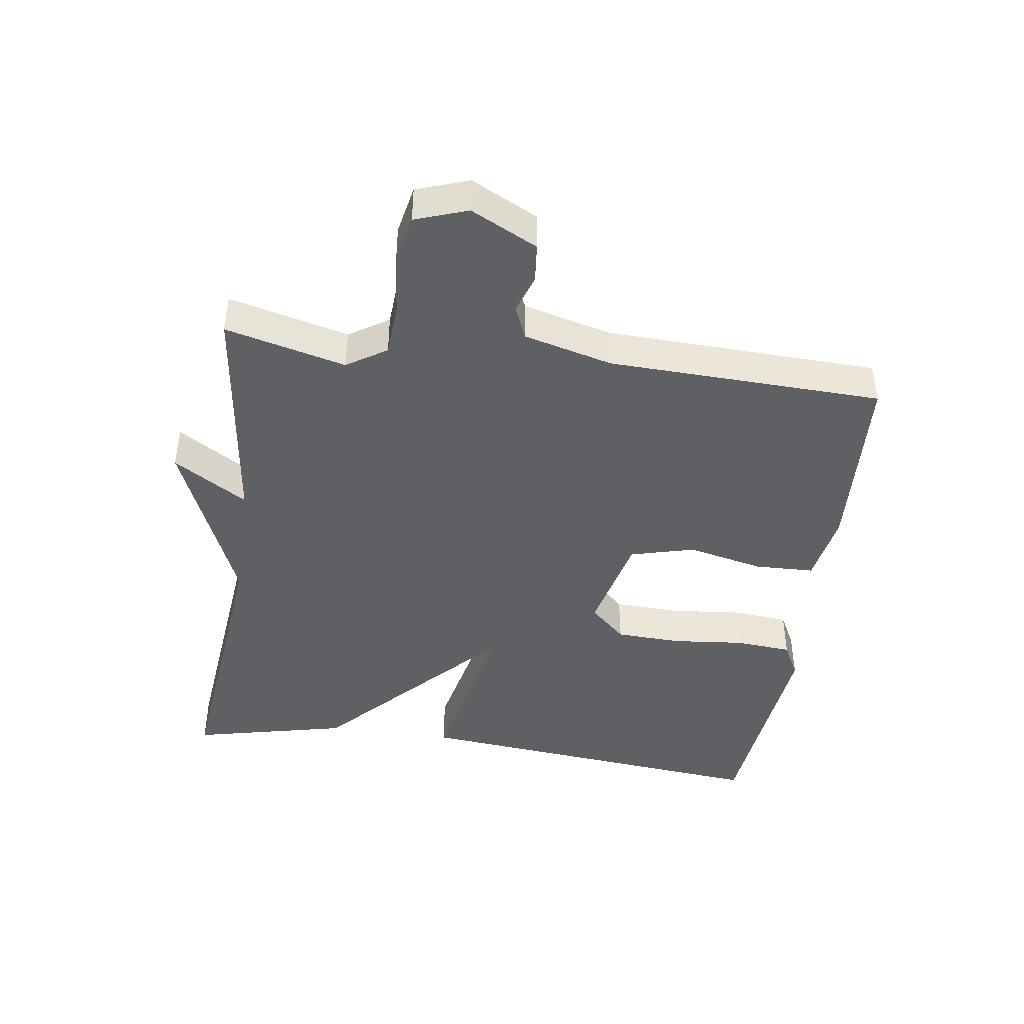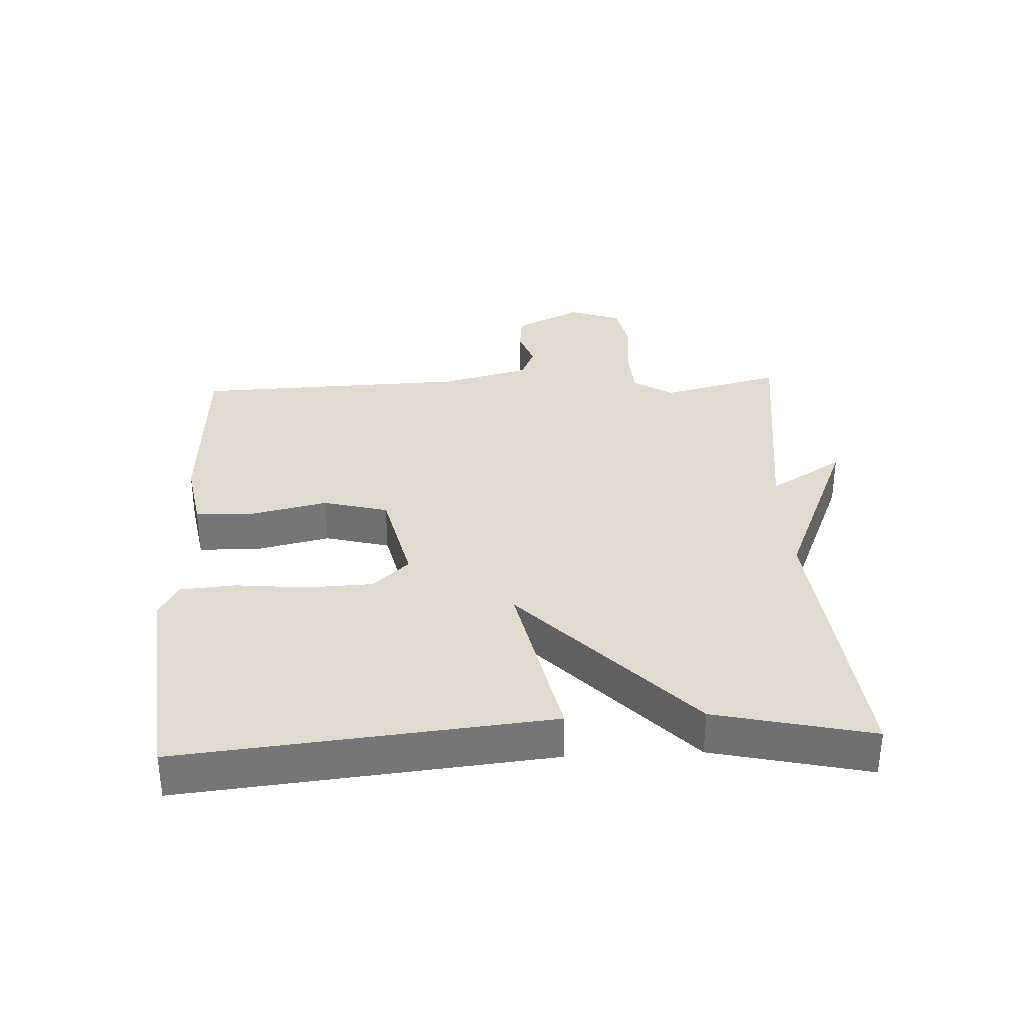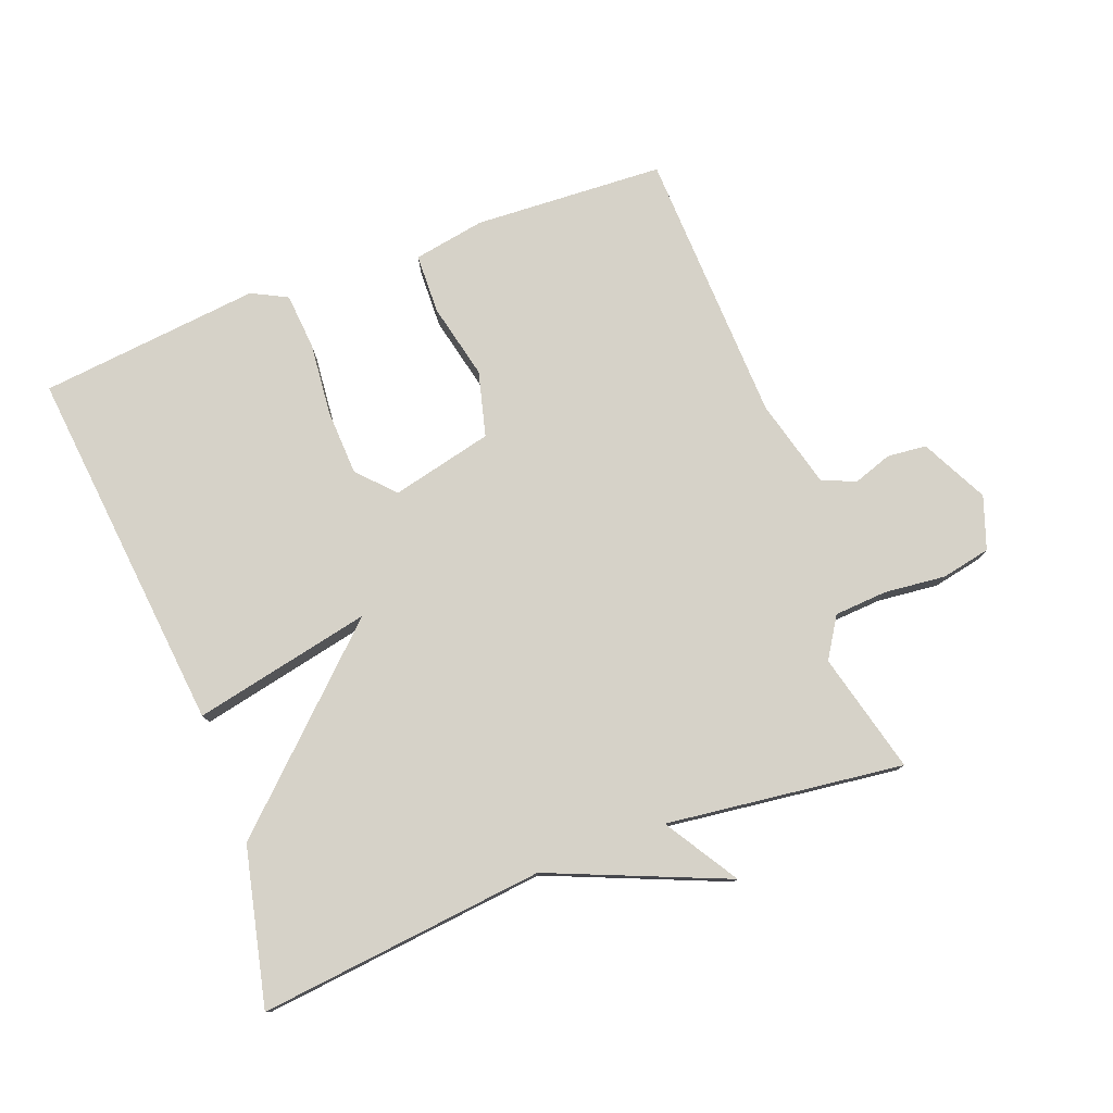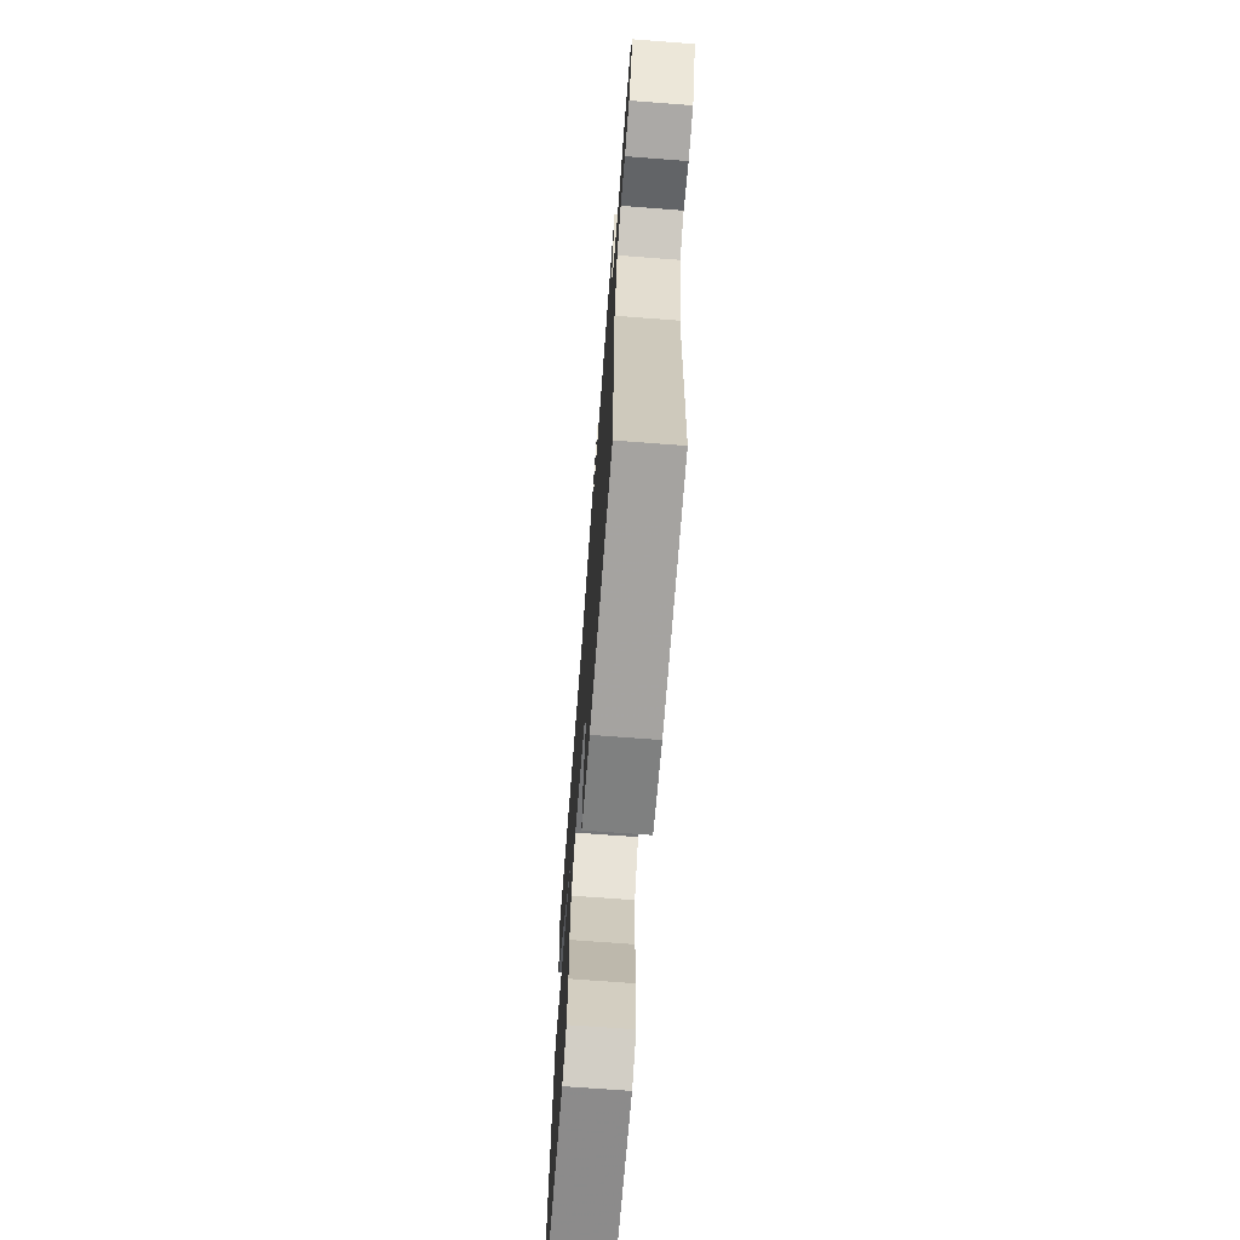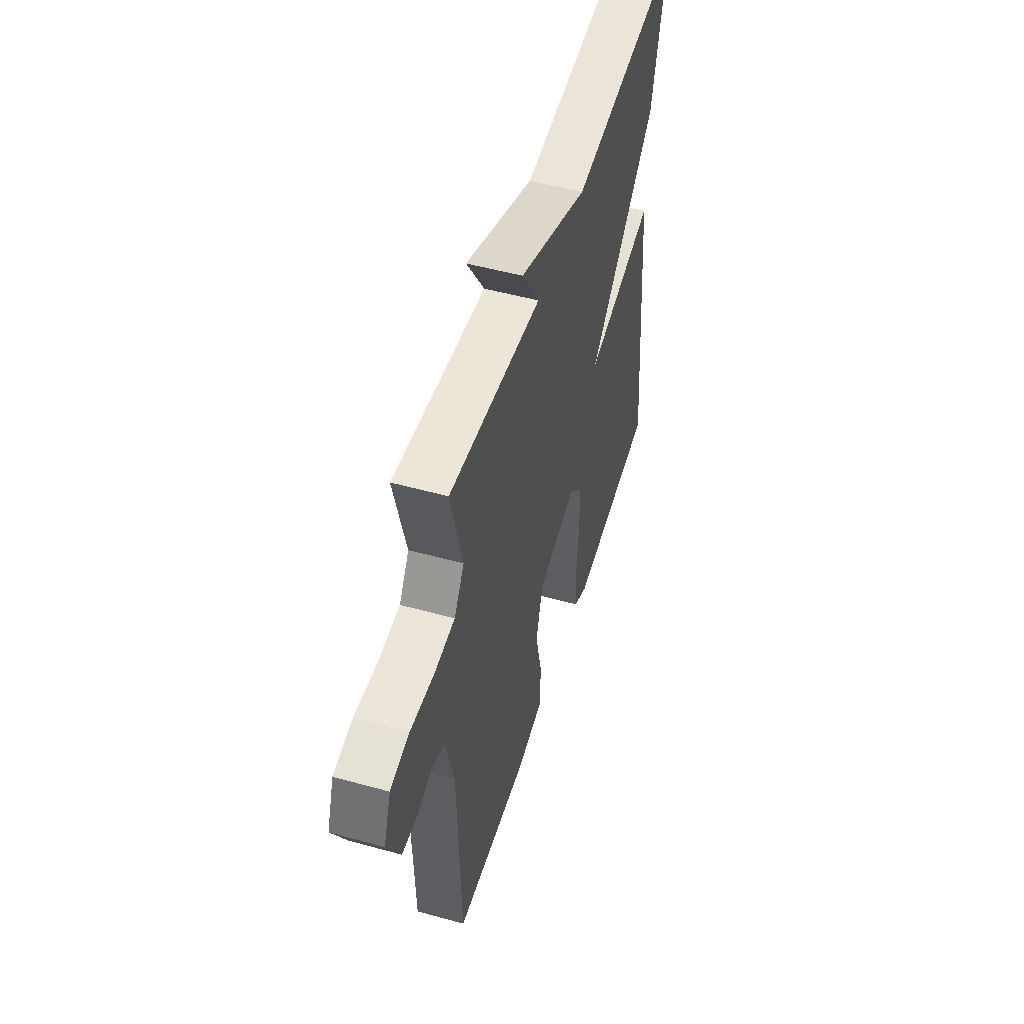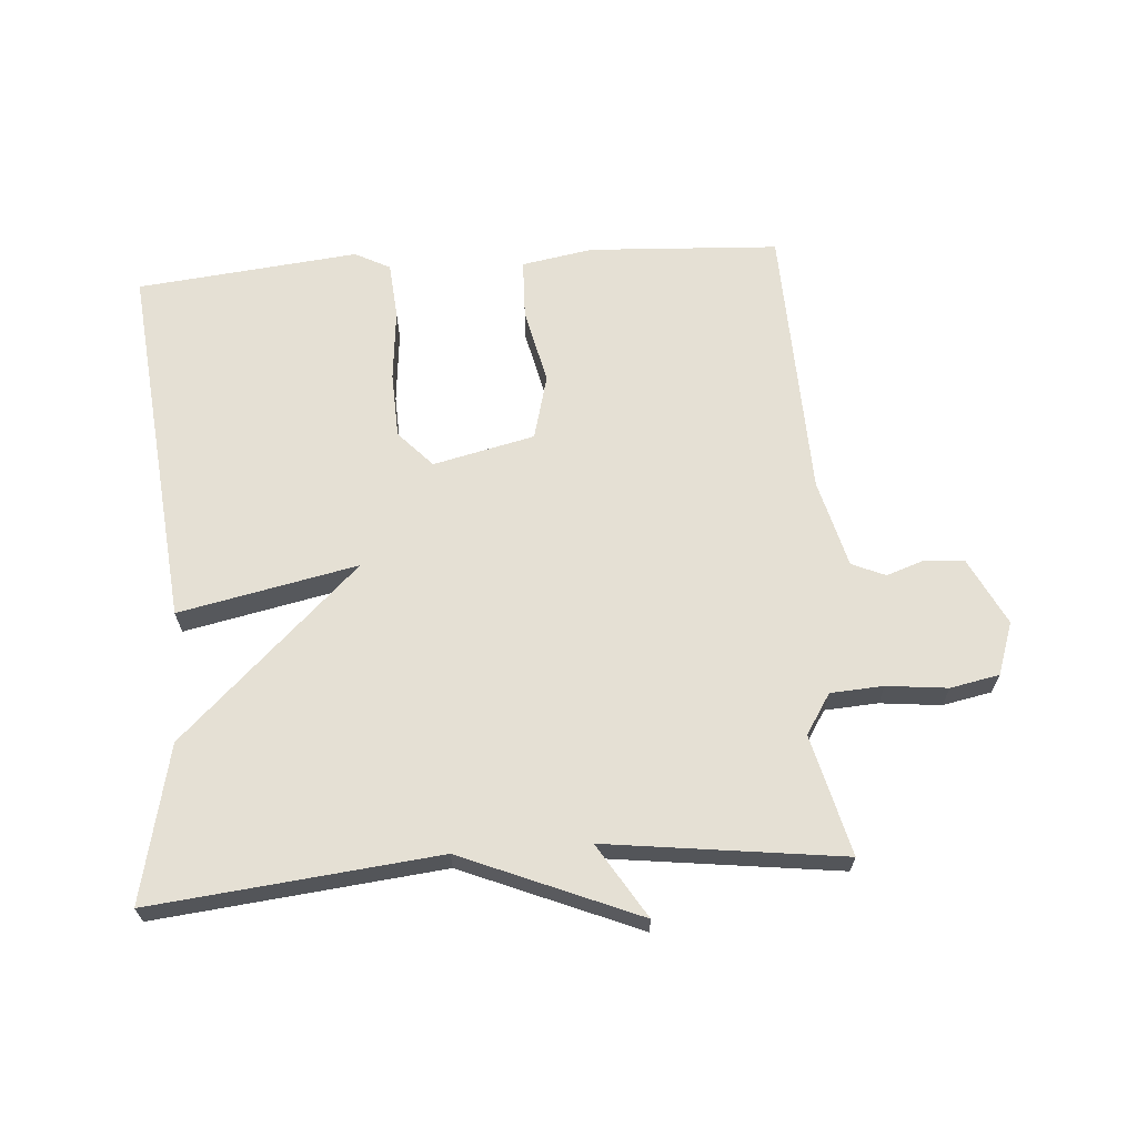
<metadata>
{"format":"obj","ext":"obj","renderer":"f3d","projection":"perspective","resolution":1024,"background":"white","views":[{"elev":-43.7,"azim":81.9,"up":"+Y"},{"elev":33.5,"azim":-92.8,"up":"+Y"},{"elev":78.2,"azim":-20.9,"up":"+Y"},{"elev":-69.9,"azim":85.6,"up":"+Z"},{"elev":51.7,"azim":106.7,"up":"+Z"},{"elev":65.7,"azim":-4.2,"up":"+Y"}]}
</metadata>
<code>
v -0.5 0.07 0.5
v -0.062 0.07 0.454
v 0.208 0.07 0.567
v 0.138 0.07 0.454
v 0.5 0.07 0.5
v 0.454 0.07 0.316
v 0.493 0.07 0.255
v 0.574 0.07 0.25
v 0.667 0.07 0.26
v 0.742 0.07 0.245
v 0.77 0.07 0.165
v 0.719 0.07 0.063
v 0.659 0.07 0.057
v 0.6 0.07 0.077
v 0.549 0.07 0.055
v 0.514 0.07 -0.08
v 0.5 0.07 -0.5
v 0.21 0.07 -0.516
v 0.101 0.07 -0.497
v 0.098 0.07 -0.406
v 0.124 0.07 -0.29
v 0.098 0.07 -0.191
v -0.057 0.07 -0.155
v -0.108 0.07 -0.21
v -0.112 0.07 -0.31
v -0.101 0.07 -0.421
v -0.108 0.07 -0.507
v -0.162 0.07 -0.535
v -0.5 0.07 -0.5
v -0.445 0.07 0.061
v -0.172 0.07 0.004
v -0.445 0.07 0.261
v -0.5 0 0.5
v -0.062 0 0.454
v 0.208 0 0.567
v 0.138 0 0.454
v 0.5 0 0.5
v 0.454 0 0.316
v 0.493 0 0.255
v 0.574 0 0.25
v 0.667 0 0.26
v 0.742 0 0.245
v 0.77 0 0.165
v 0.719 0 0.063
v 0.659 0 0.057
v 0.6 0 0.077
v 0.549 0 0.055
v 0.514 0 -0.08
v 0.5 0 -0.5
v 0.21 0 -0.516
v 0.101 0 -0.497
v 0.098 0 -0.406
v 0.124 0 -0.29
v 0.098 0 -0.191
v -0.057 0 -0.155
v -0.108 0 -0.21
v -0.112 0 -0.31
v -0.101 0 -0.421
v -0.108 0 -0.507
v -0.162 0 -0.535
v -0.5 0 -0.5
v -0.445 0 0.061
v -0.172 0 0.004
v -0.445 0 0.261
f 31 32 1 2
f 29 30 31
f 28 29 31
f 27 28 31
f 26 27 31
f 25 26 31
f 24 25 31
f 23 24 31 2
f 22 23 2
f 21 22 2
f 19 20 21
f 18 19 21
f 17 18 21
f 16 17 21
f 15 16 21 2
f 14 15 2
f 12 13 14
f 11 12 14
f 10 11 14
f 9 10 14
f 8 9 14
f 7 8 14
f 6 7 14 2
f 4 5 6
f 4 6 2
f 2 3 4
f 34 33 64 63
f 63 62 61
f 63 61 60
f 63 60 59
f 63 59 58
f 63 58 57
f 63 57 56
f 34 63 56 55
f 34 55 54
f 34 54 53
f 53 52 51
f 53 51 50
f 53 50 49
f 53 49 48
f 34 53 48 47
f 34 47 46
f 46 45 44
f 46 44 43
f 46 43 42
f 46 42 41
f 46 41 40
f 46 40 39
f 34 46 39 38
f 38 37 36
f 34 38 36
f 36 35 34
f 1 33 34 2
f 2 34 35 3
f 3 35 36 4
f 4 36 37 5
f 5 37 38 6
f 6 38 39 7
f 7 39 40 8
f 8 40 41 9
f 9 41 42 10
f 10 42 43 11
f 11 43 44 12
f 12 44 45 13
f 13 45 46 14
f 14 46 47 15
f 15 47 48 16
f 16 48 49 17
f 17 49 50 18
f 18 50 51 19
f 19 51 52 20
f 20 52 53 21
f 21 53 54 22
f 22 54 55 23
f 23 55 56 24
f 24 56 57 25
f 25 57 58 26
f 26 58 59 27
f 27 59 60 28
f 28 60 61 29
f 29 61 62 30
f 30 62 63 31
f 31 63 64 32
f 32 64 33 1

</code>
